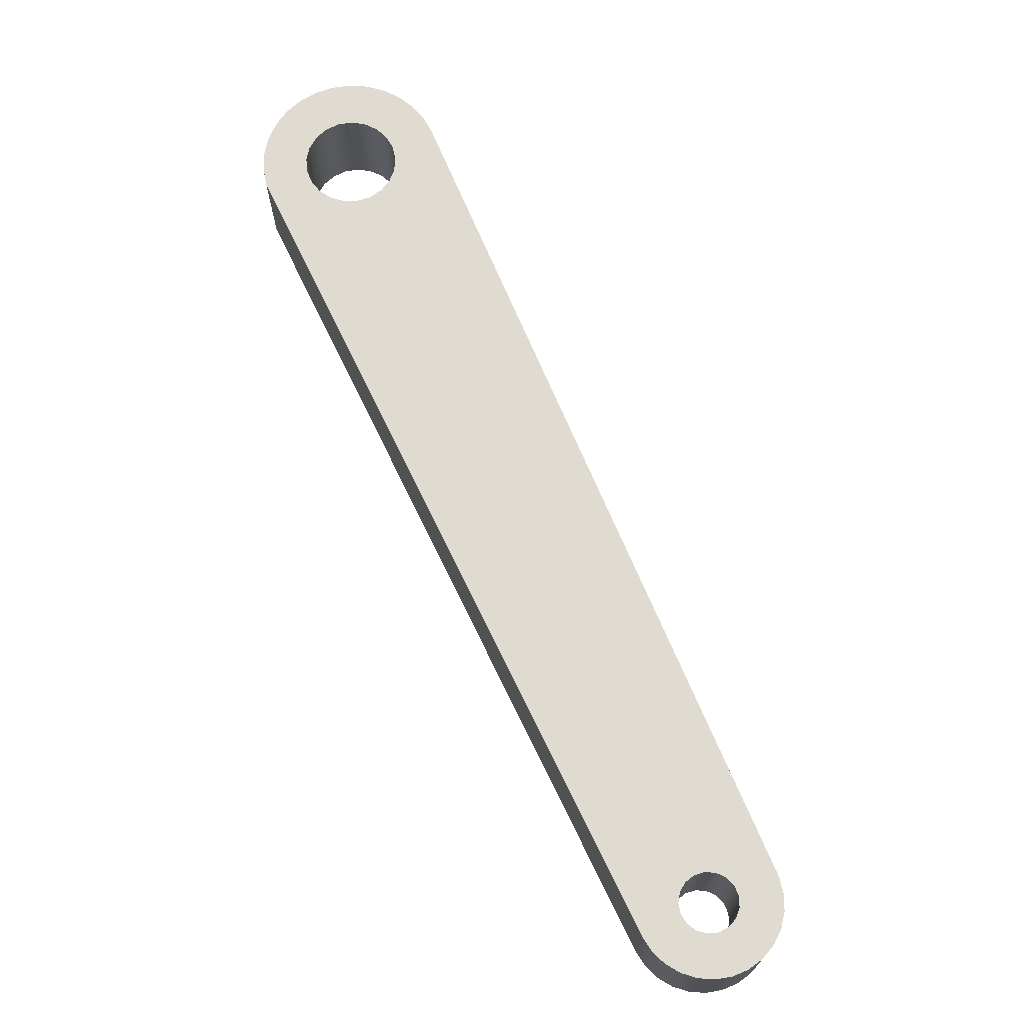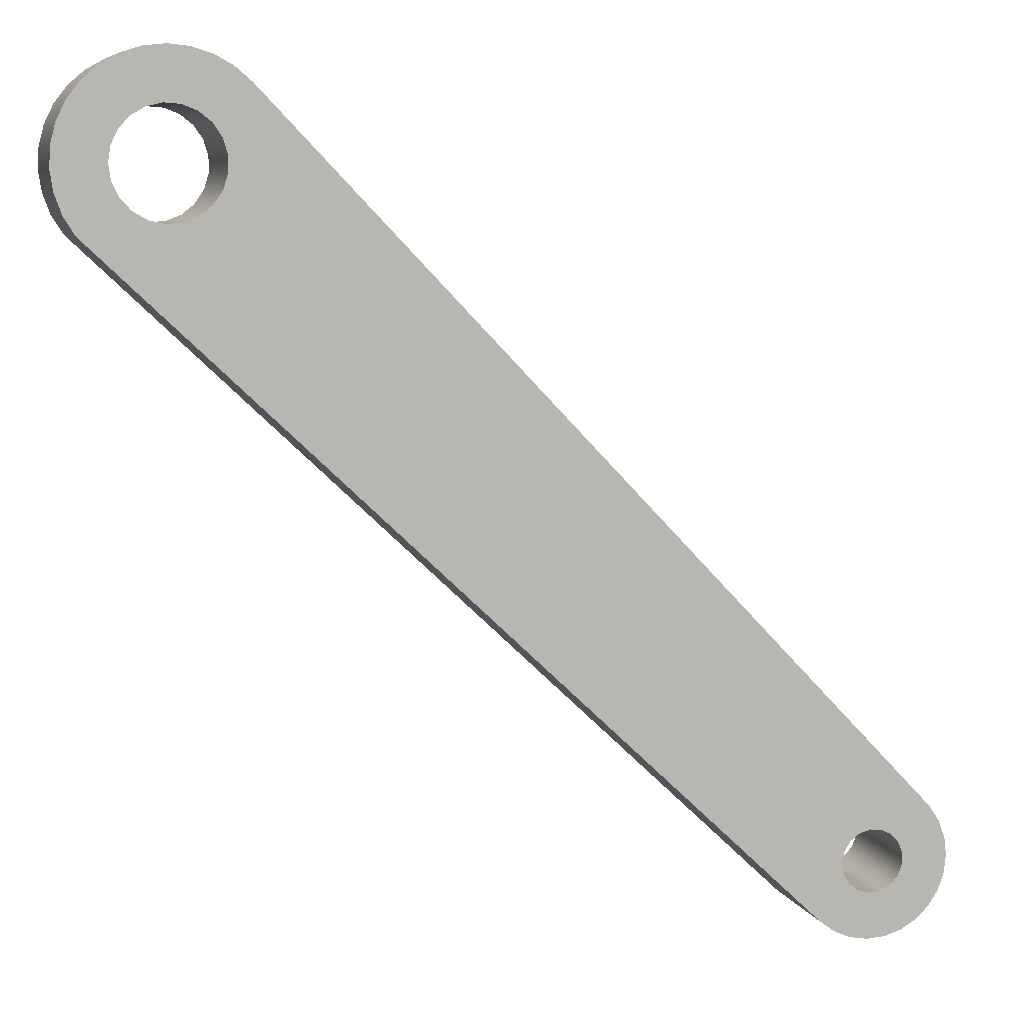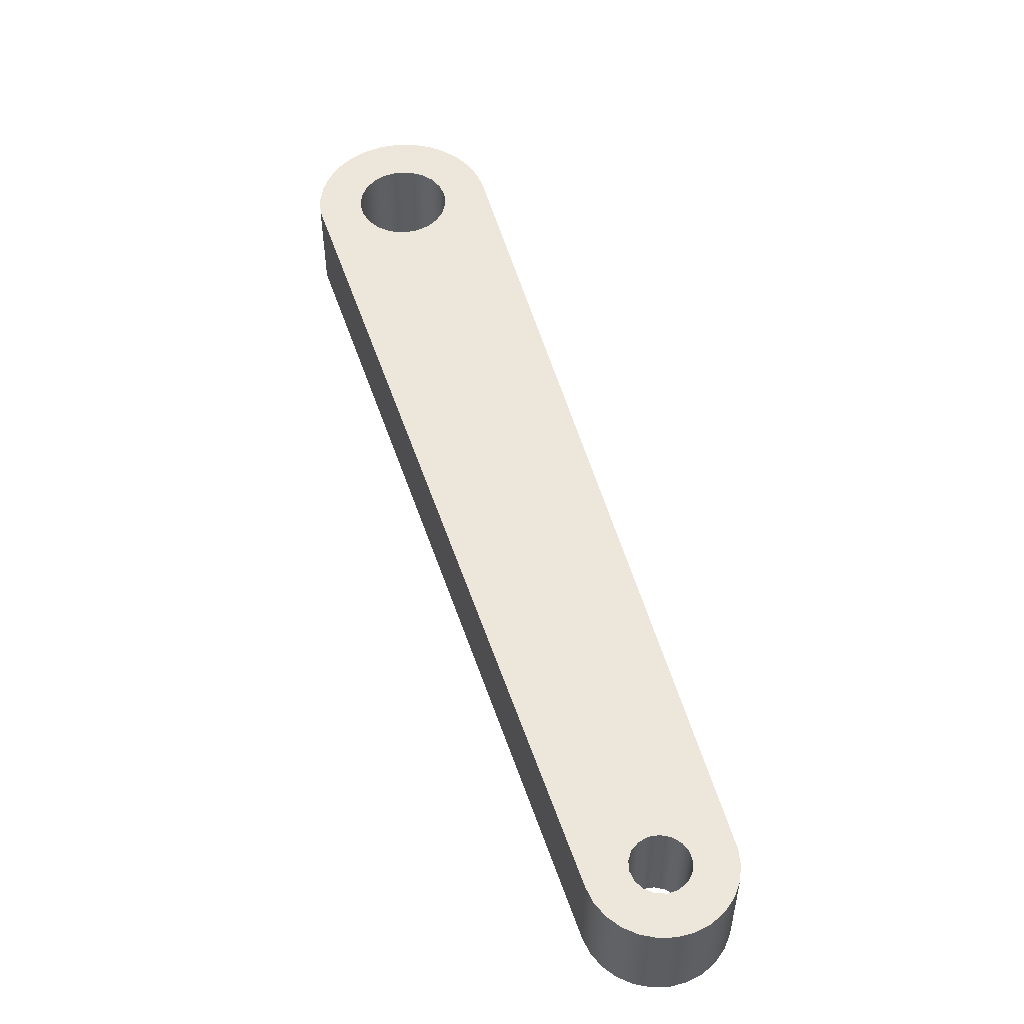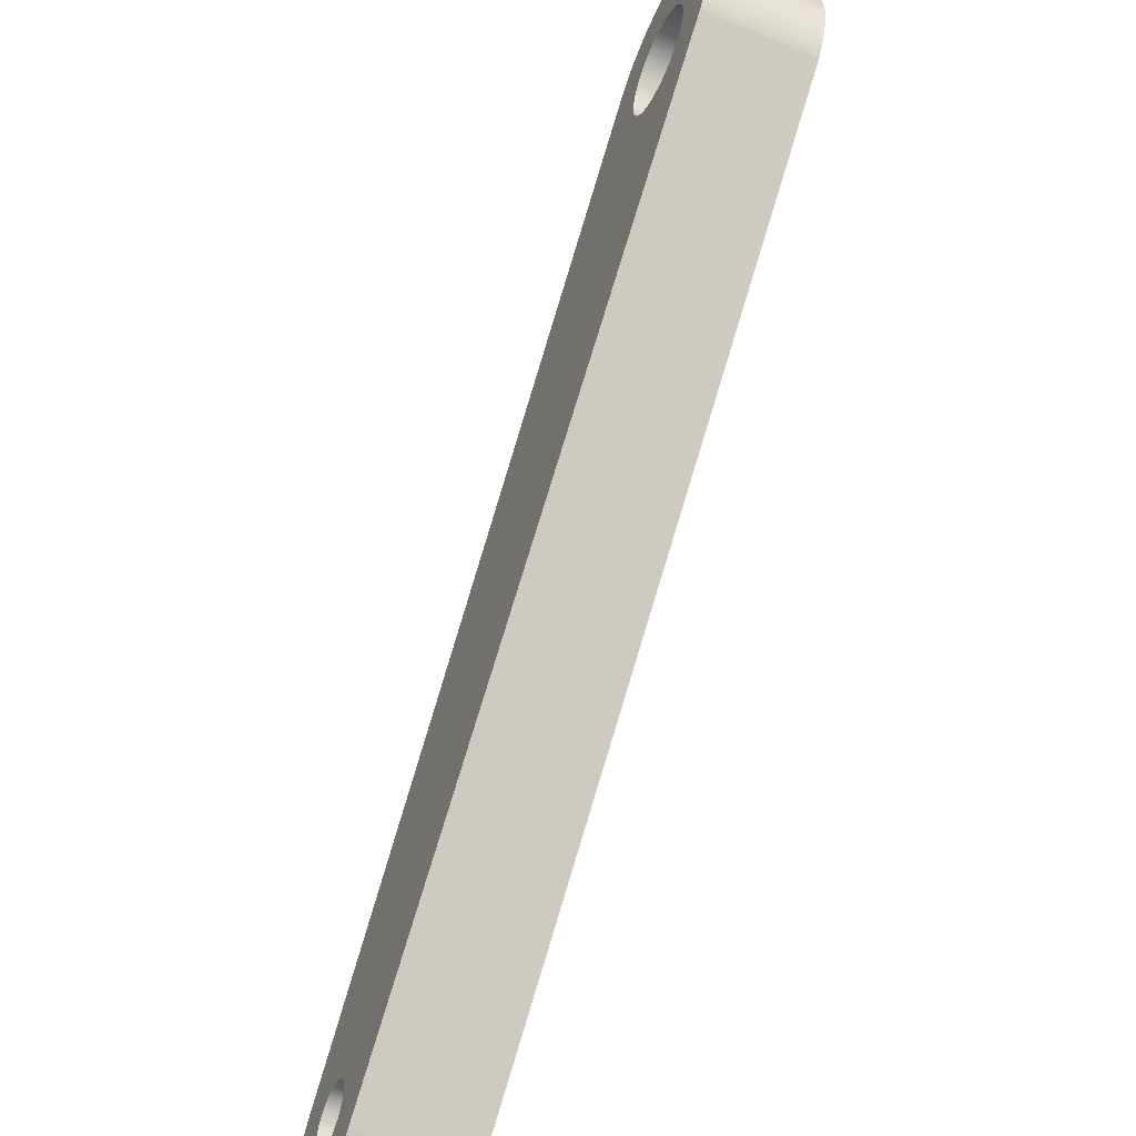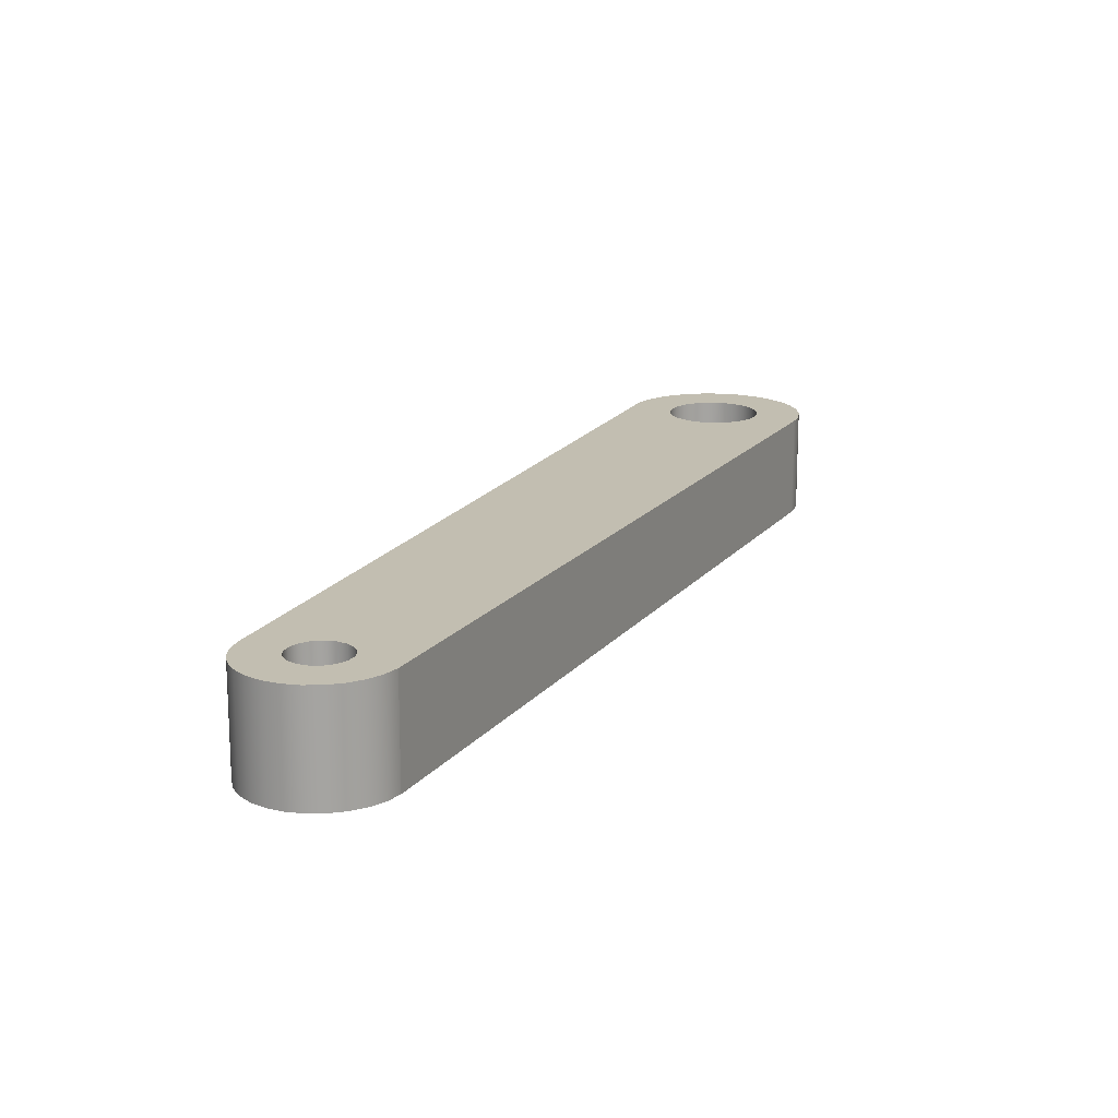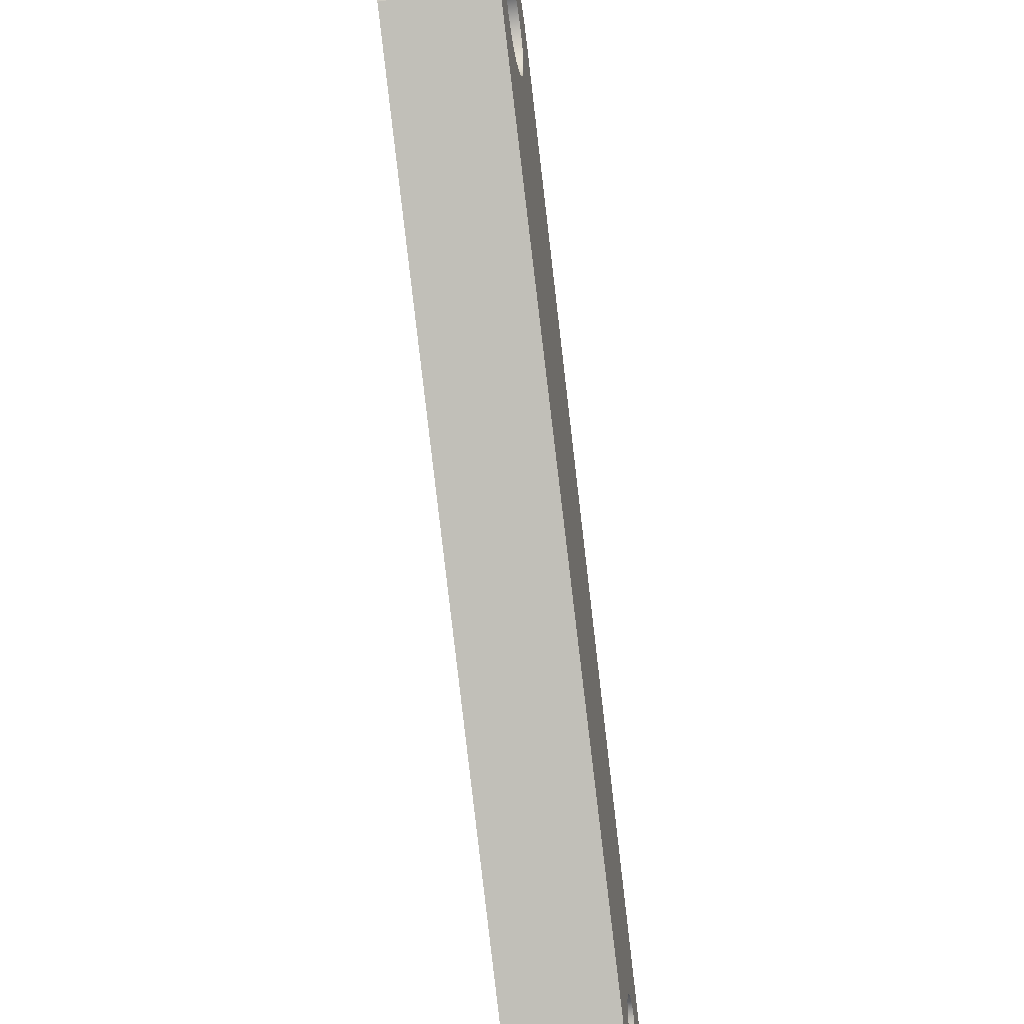
<metadata>
{"format":"obj","ext":"obj","renderer":"f3d","projection":"perspective","resolution":1024,"background":"white","views":[{"elev":70.1,"azim":20.7,"up":"+Z"},{"elev":7.5,"azim":-15.6,"up":"+Y"},{"elev":53.0,"azim":28.0,"up":"+Z"},{"elev":-55.7,"azim":-113.7,"up":"+Y"},{"elev":17.1,"azim":69.1,"up":"+Z"},{"elev":-45.1,"azim":-80.6,"up":"+Y"}]}
</metadata>
<code>
v -3.112 -28.85 0
v -3.074 -29.06 0
v -2.965 -29.23 0
v -2.799 -29.36 0
v -2.598 -29.41 0
v -2.391 -29.4 0
v -2.205 -29.3 0
v -2.065 -29.15 0
v -1.99 -28.96 0
v -1.99 -28.75 0
v -2.065 -28.55 0
v -2.205 -28.4 0
v -2.391 -28.31 0
v -2.598 -28.29 0
v -2.799 -28.34 0
v -2.965 -28.47 0
v -3.074 -28.65 0
v -15.49 -16.88 0
v -15.45 -17.16 0
v -15.33 -17.41 0
v -15.14 -17.61 0
v -14.89 -17.75 0
v -14.62 -17.81 0
v -14.35 -17.79 0
v -14.09 -17.69 0
v -13.87 -17.52 0
v -13.71 -17.29 0
v -13.63 -17.02 0
v -13.63 -16.74 0
v -13.71 -16.47 0
v -13.87 -16.24 0
v -14.09 -16.07 0
v -14.35 -15.97 0
v -14.62 -15.95 0
v -14.89 -16.01 0
v -15.14 -16.15 0
v -15.33 -16.35 0
v -15.45 -16.6 0
v -16 -18 0
v -16.2 -17.69 0
v -16.32 -17.34 0
v -16.38 -16.97 0
v -16.36 -16.6 0
v -16.27 -16.25 0
v -16.11 -15.91 0
v -15.88 -15.62 0
v -15.6 -15.38 0
v -15.28 -15.2 0
v -14.92 -15.09 0
v -14.55 -15.05 0
v -14.19 -15.09 0
v -13.83 -15.2 0
v -13.51 -15.38 0
v -13.23 -15.62 0
v -1.489 -27.95 0
v -1.308 -28.22 0
v -1.195 -28.52 0
v -1.155 -28.84 0
v -1.191 -29.16 0
v -1.3 -29.47 0
v -1.477 -29.74 0
v -1.712 -29.96 0
v -1.993 -30.13 0
v -2.303 -30.22 0
v -2.627 -30.24 0
v -2.947 -30.18 0
v -3.244 -30.05 0
v -3.504 -29.86 0
v -3.112 -28.85 2
v -3.074 -28.65 2
v -2.965 -28.47 2
v -2.799 -28.34 2
v -2.598 -28.29 2
v -2.391 -28.31 2
v -2.205 -28.4 2
v -2.065 -28.55 2
v -1.99 -28.75 2
v -1.99 -28.96 2
v -2.065 -29.15 2
v -2.205 -29.3 2
v -2.391 -29.4 2
v -2.598 -29.41 2
v -2.799 -29.36 2
v -2.965 -29.23 2
v -3.074 -29.06 2
v -15.49 -16.88 2
v -15.45 -16.6 2
v -15.33 -16.35 2
v -15.14 -16.15 2
v -14.89 -16.01 2
v -14.62 -15.95 2
v -14.35 -15.97 2
v -14.09 -16.07 2
v -13.87 -16.24 2
v -13.71 -16.47 2
v -13.63 -16.74 2
v -13.63 -17.02 2
v -13.71 -17.29 2
v -13.87 -17.52 2
v -14.09 -17.69 2
v -14.35 -17.79 2
v -14.62 -17.81 2
v -14.89 -17.75 2
v -15.14 -17.61 2
v -15.33 -17.41 2
v -15.45 -17.16 2
v -13.23 -15.62 2
v -13.51 -15.38 2
v -13.83 -15.2 2
v -14.19 -15.09 2
v -14.55 -15.05 2
v -14.92 -15.09 2
v -15.28 -15.2 2
v -15.6 -15.38 2
v -15.88 -15.62 2
v -16.11 -15.91 2
v -16.27 -16.25 2
v -16.36 -16.6 2
v -16.38 -16.97 2
v -16.32 -17.34 2
v -16.2 -17.69 2
v -16 -18 2
v -3.504 -29.86 2
v -3.244 -30.05 2
v -2.947 -30.18 2
v -2.627 -30.24 2
v -2.303 -30.22 2
v -1.993 -30.13 2
v -1.712 -29.96 2
v -1.477 -29.74 2
v -1.3 -29.47 2
v -1.191 -29.16 2
v -1.155 -28.84 2
v -1.195 -28.52 2
v -1.308 -28.22 2
v -1.489 -27.95 2
v -13.23 -15.62 0
v -13.51 -15.38 0
v -13.83 -15.2 0
v -14.19 -15.09 0
v -14.55 -15.05 0
v -14.92 -15.09 0
v -15.28 -15.2 0
v -15.6 -15.38 0
v -15.88 -15.62 0
v -16.11 -15.91 0
v -16.27 -16.25 0
v -16.36 -16.6 0
v -16.38 -16.97 0
v -16.32 -17.34 0
v -16.2 -17.69 0
v -16 -18 0
v -16 -18 2
v -16.2 -17.69 2
v -16.32 -17.34 2
v -16.38 -16.97 2
v -16.36 -16.6 2
v -16.27 -16.25 2
v -16.11 -15.91 2
v -15.88 -15.62 2
v -15.6 -15.38 2
v -15.28 -15.2 2
v -14.92 -15.09 2
v -14.55 -15.05 2
v -14.19 -15.09 2
v -13.83 -15.2 2
v -13.51 -15.38 2
v -13.23 -15.62 2
v -16 -18 0
v -3.504 -29.86 0
v -3.504 -29.86 2
v -16 -18 2
v -3.504 -29.86 0
v -3.244 -30.05 0
v -2.947 -30.18 0
v -2.627 -30.24 0
v -2.303 -30.22 0
v -1.993 -30.13 0
v -1.712 -29.96 0
v -1.477 -29.74 0
v -1.3 -29.47 0
v -1.191 -29.16 0
v -1.155 -28.84 0
v -1.195 -28.52 0
v -1.308 -28.22 0
v -1.489 -27.95 0
v -1.489 -27.95 2
v -1.308 -28.22 2
v -1.195 -28.52 2
v -1.155 -28.84 2
v -1.191 -29.16 2
v -1.3 -29.47 2
v -1.477 -29.74 2
v -1.712 -29.96 2
v -1.993 -30.13 2
v -2.303 -30.22 2
v -2.627 -30.24 2
v -2.947 -30.18 2
v -3.244 -30.05 2
v -3.504 -29.86 2
v -1.489 -27.95 0
v -13.23 -15.62 0
v -13.23 -15.62 2
v -1.489 -27.95 2
v -3.112 -28.85 2
v -3.074 -29.06 2
v -2.965 -29.23 2
v -2.799 -29.36 2
v -2.598 -29.41 2
v -2.391 -29.4 2
v -2.205 -29.3 2
v -2.065 -29.15 2
v -1.99 -28.96 2
v -1.99 -28.75 2
v -2.065 -28.55 2
v -2.205 -28.4 2
v -2.391 -28.31 2
v -2.598 -28.29 2
v -2.799 -28.34 2
v -2.965 -28.47 2
v -3.074 -28.65 2
v -3.112 -28.85 0
v -3.074 -28.65 0
v -2.965 -28.47 0
v -2.799 -28.34 0
v -2.598 -28.29 0
v -2.391 -28.31 0
v -2.205 -28.4 0
v -2.065 -28.55 0
v -1.99 -28.75 0
v -1.99 -28.96 0
v -2.065 -29.15 0
v -2.205 -29.3 0
v -2.391 -29.4 0
v -2.598 -29.41 0
v -2.799 -29.36 0
v -2.965 -29.23 0
v -3.074 -29.06 0
v -3.112 -28.85 2
v -3.112 -28.85 0
v -15.49 -16.88 2
v -15.45 -17.16 2
v -15.33 -17.41 2
v -15.14 -17.61 2
v -14.89 -17.75 2
v -14.62 -17.81 2
v -14.35 -17.79 2
v -14.09 -17.69 2
v -13.87 -17.52 2
v -13.71 -17.29 2
v -13.63 -17.02 2
v -13.63 -16.74 2
v -13.71 -16.47 2
v -13.87 -16.24 2
v -14.09 -16.07 2
v -14.35 -15.97 2
v -14.62 -15.95 2
v -14.89 -16.01 2
v -15.14 -16.15 2
v -15.33 -16.35 2
v -15.45 -16.6 2
v -15.49 -16.88 0
v -15.45 -16.6 0
v -15.33 -16.35 0
v -15.14 -16.15 0
v -14.89 -16.01 0
v -14.62 -15.95 0
v -14.35 -15.97 0
v -14.09 -16.07 0
v -13.87 -16.24 0
v -13.71 -16.47 0
v -13.63 -16.74 0
v -13.63 -17.02 0
v -13.71 -17.29 0
v -13.87 -17.52 0
v -14.09 -17.69 0
v -14.35 -17.79 0
v -14.62 -17.81 0
v -14.89 -17.75 0
v -15.14 -17.61 0
v -15.33 -17.41 0
v -15.45 -17.16 0
v -15.49 -16.88 2
v -15.49 -16.88 0
f 17 1 68
f 68 1 2
f 68 2 3
f 3 4 68
f 68 4 67
f 67 4 66
f 66 4 5
f 66 5 65
f 65 5 64
f 64 5 6
f 64 6 63
f 63 6 7
f 63 7 62
f 62 7 61
f 61 7 8
f 61 8 60
f 60 8 9
f 60 9 59
f 59 9 58
f 58 9 10
f 58 10 57
f 57 10 56
f 56 10 11
f 56 11 55
f 55 11 12
f 55 12 13
f 13 14 55
f 55 14 28
f 55 28 54
f 54 28 29
f 54 29 30
f 14 15 28
f 28 15 27
f 27 15 26
f 26 15 16
f 26 16 25
f 25 16 17
f 25 17 24
f 24 17 68
f 24 68 23
f 23 68 39
f 23 39 22
f 22 39 21
f 21 39 20
f 20 39 40
f 20 40 19
f 19 40 41
f 19 41 42
f 19 42 18
f 18 42 43
f 18 43 38
f 38 43 44
f 38 44 37
f 37 44 45
f 37 45 46
f 30 31 54
f 54 31 53
f 53 31 32
f 53 32 52
f 52 32 33
f 52 33 51
f 51 33 50
f 50 33 34
f 50 34 49
f 49 34 35
f 49 35 48
f 48 35 47
f 47 35 36
f 47 36 46
f 46 36 37
f 85 69 123
f 123 69 70
f 123 70 101
f 101 70 100
f 100 70 71
f 100 71 99
f 99 71 72
f 99 72 98
f 98 72 97
f 97 72 73
f 97 73 136
f 136 73 74
f 136 74 75
f 75 76 136
f 136 76 135
f 135 76 77
f 135 77 134
f 134 77 133
f 133 77 78
f 133 78 132
f 132 78 131
f 131 78 79
f 131 79 130
f 130 79 80
f 130 80 129
f 129 80 128
f 128 80 81
f 128 81 127
f 127 81 82
f 127 82 126
f 126 82 125
f 125 82 83
f 125 83 124
f 124 83 123
f 123 83 84
f 123 84 85
f 87 118 86
f 86 118 119
f 86 119 106
f 106 119 120
f 106 120 121
f 118 87 117
f 117 87 88
f 117 88 116
f 116 88 115
f 115 88 89
f 115 89 114
f 114 89 90
f 114 90 113
f 113 90 112
f 112 90 91
f 112 91 111
f 111 91 92
f 111 92 110
f 110 92 109
f 109 92 93
f 109 93 108
f 108 93 94
f 108 94 107
f 107 94 95
f 107 95 96
f 96 97 107
f 107 97 136
f 101 102 123
f 123 102 122
f 122 102 103
f 122 103 104
f 104 105 122
f 122 105 121
f 121 105 106
f 168 137 167
f 167 137 138
f 167 138 166
f 166 138 139
f 166 139 165
f 165 139 140
f 165 140 164
f 164 140 141
f 164 141 163
f 163 141 142
f 163 142 162
f 162 142 143
f 162 143 161
f 161 143 144
f 161 144 160
f 160 144 145
f 160 145 159
f 159 145 146
f 159 146 158
f 158 146 147
f 158 147 157
f 157 147 148
f 157 148 156
f 156 148 149
f 156 149 155
f 155 149 150
f 155 150 154
f 154 150 151
f 154 151 153
f 153 151 152
f 169 170 172
f 172 170 171
f 200 173 199
f 199 173 174
f 199 174 198
f 198 174 175
f 198 175 197
f 197 175 176
f 197 176 196
f 196 176 177
f 196 177 195
f 195 177 178
f 195 178 194
f 194 178 179
f 194 179 193
f 193 179 180
f 193 180 192
f 192 180 181
f 192 181 191
f 191 181 182
f 191 182 190
f 190 182 183
f 190 183 189
f 189 183 184
f 189 184 188
f 188 184 185
f 188 185 187
f 187 185 186
f 201 202 204
f 204 202 203
f 206 238 205
f 205 238 240
f 239 222 221
f 221 222 223
f 221 223 220
f 220 223 224
f 220 224 219
f 219 224 225
f 219 225 218
f 218 225 226
f 218 226 217
f 217 226 227
f 217 227 216
f 216 227 228
f 216 228 215
f 215 228 229
f 215 229 214
f 214 229 230
f 214 230 213
f 213 230 231
f 213 231 212
f 212 231 232
f 212 232 211
f 211 232 233
f 211 233 210
f 210 233 234
f 210 234 209
f 209 234 235
f 209 235 208
f 208 235 236
f 208 236 207
f 207 236 237
f 207 237 206
f 206 237 238
f 242 282 241
f 241 282 284
f 283 262 261
f 261 262 263
f 261 263 260
f 260 263 264
f 260 264 259
f 259 264 265
f 259 265 258
f 258 265 266
f 258 266 257
f 257 266 267
f 257 267 256
f 256 267 268
f 256 268 255
f 255 268 269
f 255 269 254
f 254 269 270
f 254 270 253
f 253 270 271
f 253 271 252
f 252 271 272
f 252 272 251
f 251 272 273
f 251 273 250
f 250 273 274
f 250 274 249
f 249 274 275
f 249 275 248
f 248 275 276
f 248 276 247
f 247 276 277
f 247 277 246
f 246 277 278
f 246 278 245
f 245 278 279
f 245 279 244
f 244 279 280
f 244 280 243
f 243 280 281
f 243 281 242
f 242 281 282

</code>
